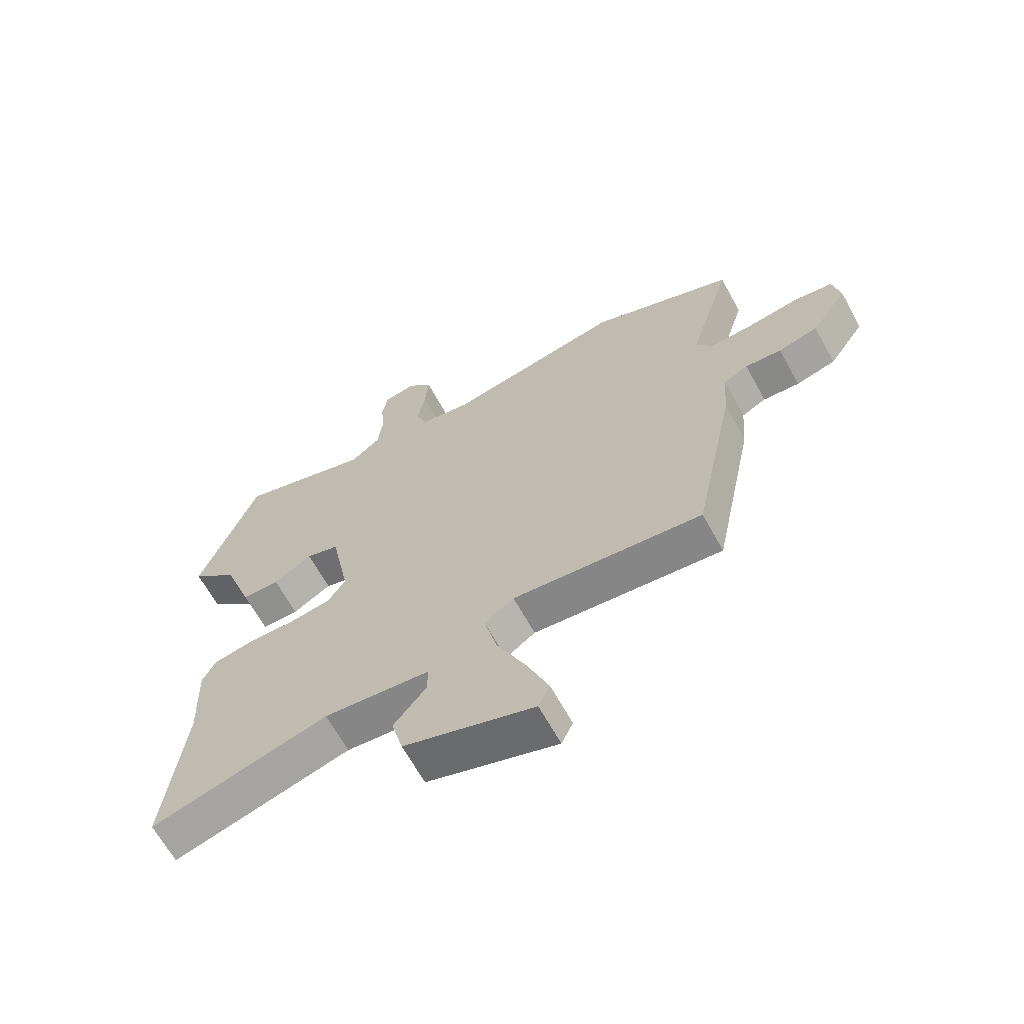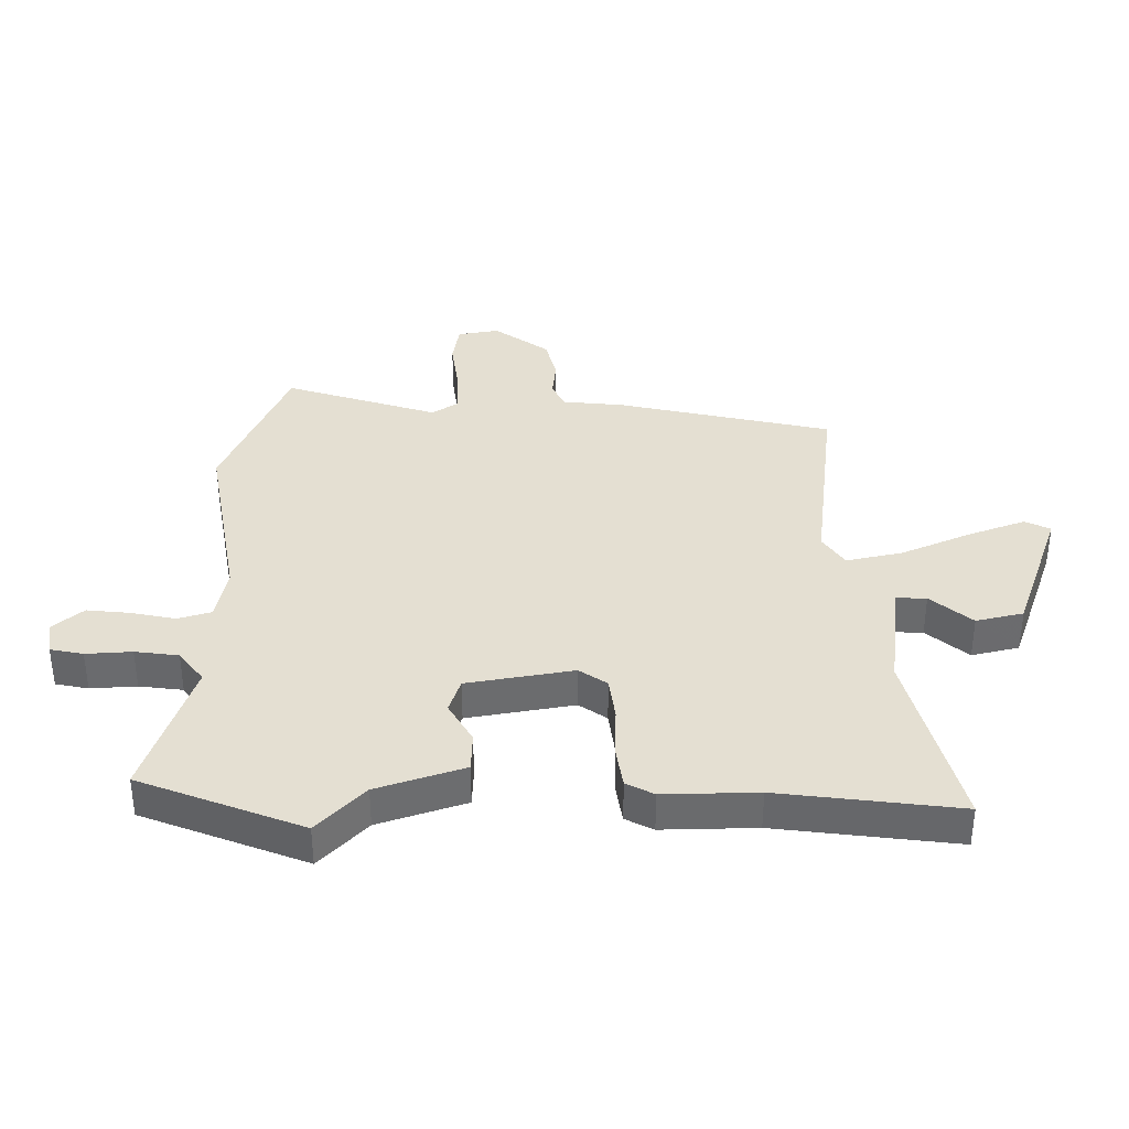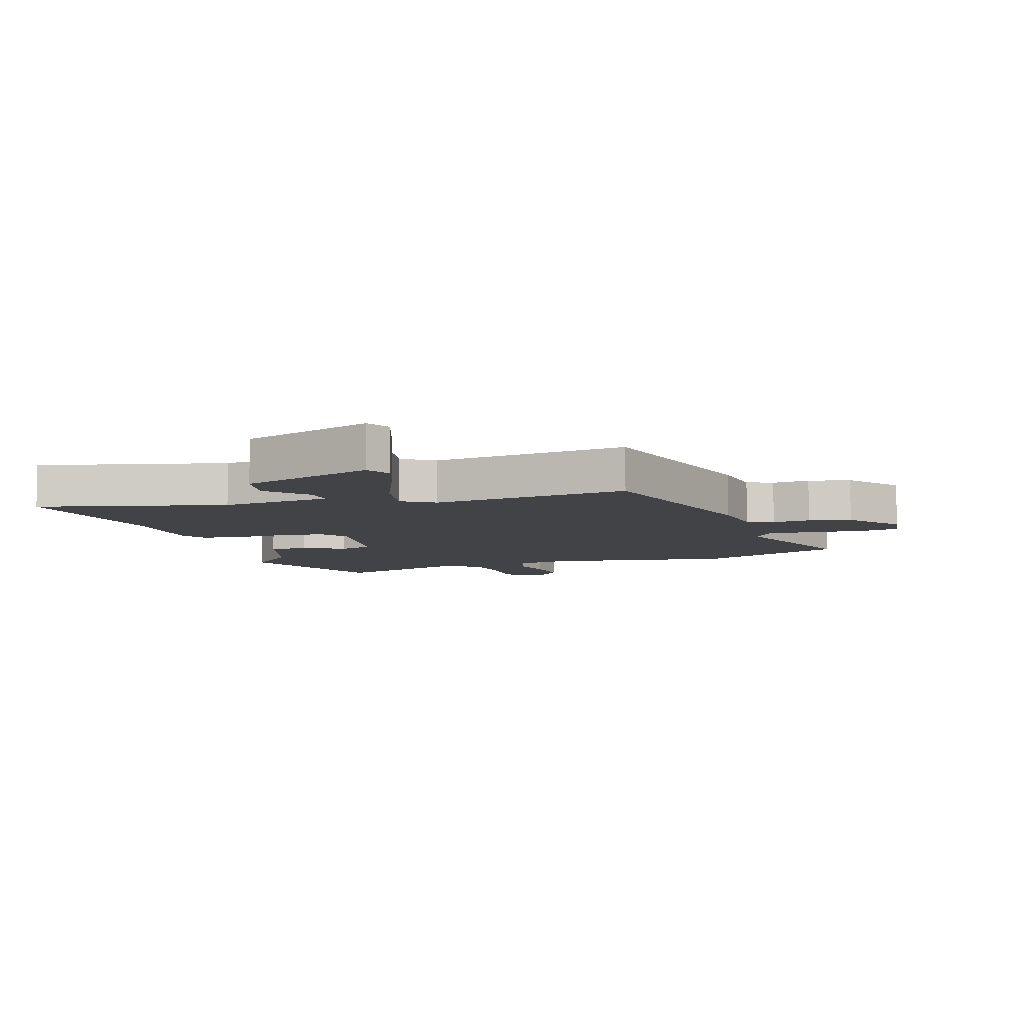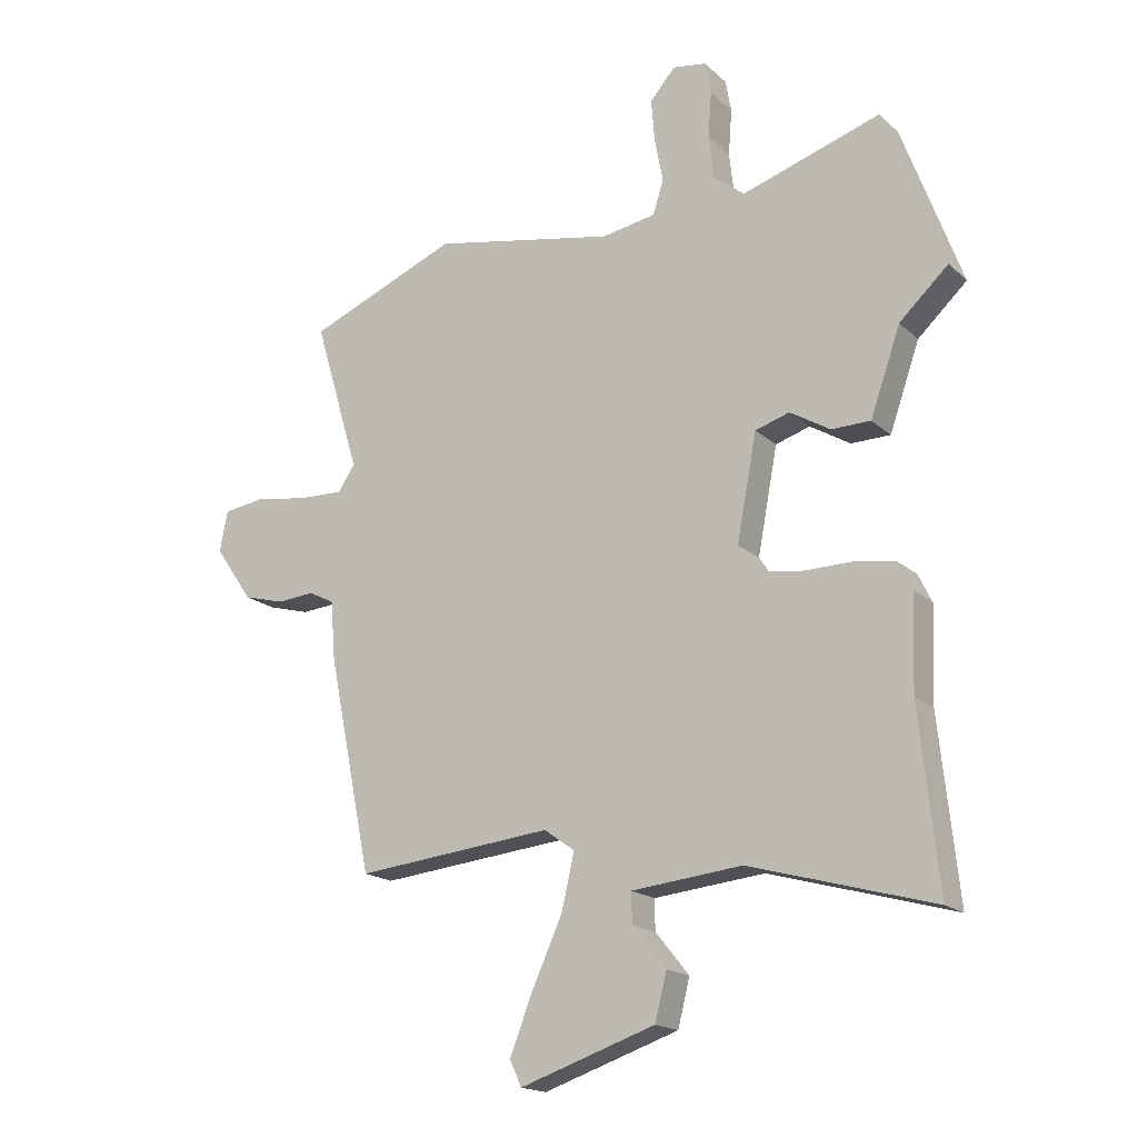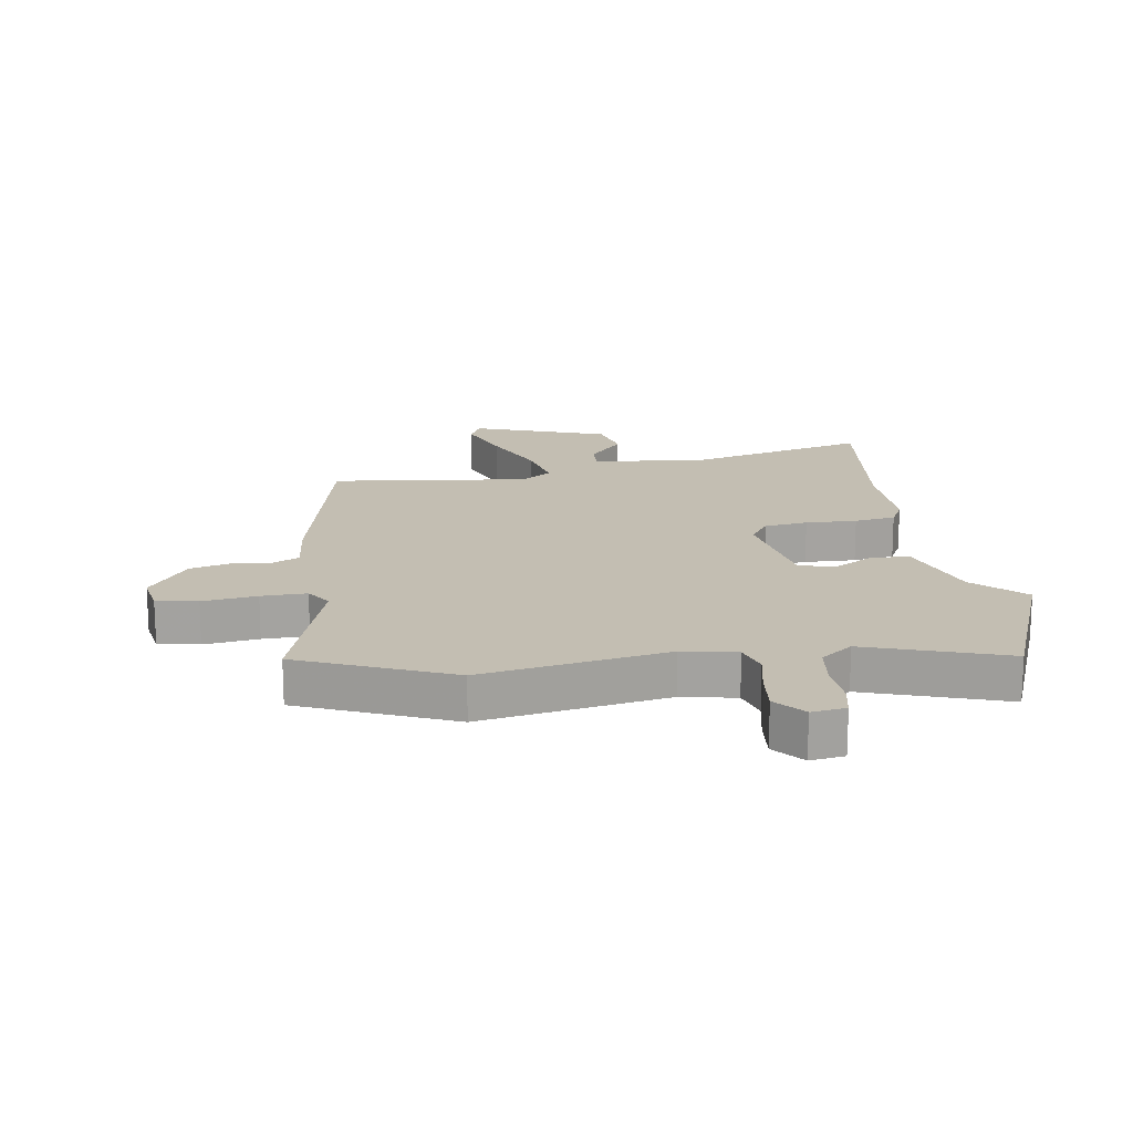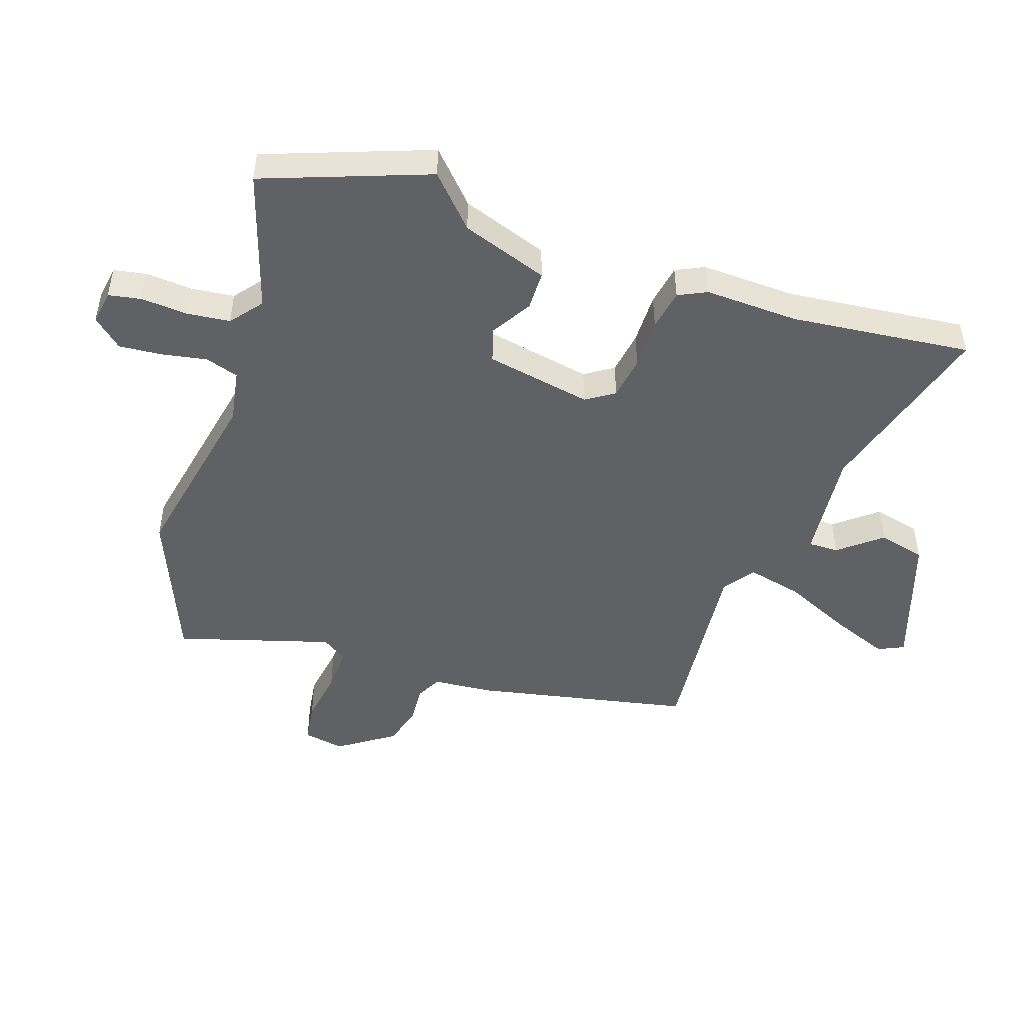
<metadata>
{"format":"obj","ext":"obj","renderer":"f3d","projection":"perspective","resolution":1024,"background":"white","views":[{"elev":-65.7,"azim":-151.1,"up":"+Z"},{"elev":36.9,"azim":90.7,"up":"+Y"},{"elev":-7.1,"azim":-160.2,"up":"+Y"},{"elev":-17.7,"azim":31.1,"up":"+Z"},{"elev":17.3,"azim":-7.7,"up":"+Y"},{"elev":-47.7,"azim":71.4,"up":"+Y"}]}
</metadata>
<code>
v 0.465 0.07 0.594
v 0.566 0.07 0.32
v 0.483 0.07 0.243
v 0.432 0.07 0.098
v 0.366 0.07 0.097
v 0.298 0.07 0.138
v 0.24 0.07 0.12
v 0.206 0.07 -0.058
v 0.237 0.07 -0.105
v 0.31 0.07 -0.116
v 0.396 0.07 -0.115
v 0.465 0.07 -0.127
v 0.488 0.07 -0.174
v 0.482 0.07 -0.331
v 0.514 0.07 -0.633
v 0.204 0.07 -0.546
v 0.017 0.07 -0.565
v 0.018 0.07 -0.616
v 0.075 0.07 -0.686
v 0.055 0.07 -0.765
v -0.174 0.07 -0.842
v -0.194 0.07 -0.799
v -0.156 0.07 -0.702
v -0.104 0.07 -0.588
v -0.082 0.07 -0.494
v -0.134 0.07 -0.457
v -0.467 0.07 -0.491
v -0.541 0.07 -0.128
v -0.549 0.07 -0.028
v -0.592 0.07 -0.006
v -0.656 0.07 -0.011
v -0.726 0.07 0.008
v -0.79 0.07 0.101
v -0.777 0.07 0.17
v -0.708 0.07 0.18
v -0.617 0.07 0.166
v -0.541 0.07 0.163
v -0.512 0.07 0.206
v -0.589 0.07 0.464
v -0.334 0.07 0.568
v -0.024 0.07 0.507
v 0.067 0.07 0.523
v 0.085 0.07 0.579
v 0.071 0.07 0.654
v 0.065 0.07 0.726
v 0.108 0.07 0.775
v 0.165 0.07 0.766
v 0.175 0.07 0.711
v 0.169 0.07 0.634
v 0.177 0.07 0.561
v 0.23 0.07 0.519
v 0.465 0 0.594
v 0.566 0 0.32
v 0.483 0 0.243
v 0.432 0 0.098
v 0.366 0 0.097
v 0.298 0 0.138
v 0.24 0 0.12
v 0.206 0 -0.058
v 0.237 0 -0.105
v 0.31 0 -0.116
v 0.396 0 -0.115
v 0.465 0 -0.127
v 0.488 0 -0.174
v 0.482 0 -0.331
v 0.514 0 -0.633
v 0.204 0 -0.546
v 0.017 0 -0.565
v 0.018 0 -0.616
v 0.075 0 -0.686
v 0.055 0 -0.765
v -0.174 0 -0.842
v -0.194 0 -0.799
v -0.156 0 -0.702
v -0.104 0 -0.588
v -0.082 0 -0.494
v -0.134 0 -0.457
v -0.467 0 -0.491
v -0.541 0 -0.128
v -0.549 0 -0.028
v -0.592 0 -0.006
v -0.656 0 -0.011
v -0.726 0 0.008
v -0.79 0 0.101
v -0.777 0 0.17
v -0.708 0 0.18
v -0.617 0 0.166
v -0.541 0 0.163
v -0.512 0 0.206
v -0.589 0 0.464
v -0.334 0 0.568
v -0.024 0 0.507
v 0.067 0 0.523
v 0.085 0 0.579
v 0.071 0 0.654
v 0.065 0 0.726
v 0.108 0 0.775
v 0.165 0 0.766
v 0.175 0 0.711
v 0.169 0 0.634
v 0.177 0 0.561
v 0.23 0 0.519
f 46 47 48 49
f 46 49 50
f 43 44 45 46
f 43 46 50
f 42 43 50 51
f 38 39 40 41
f 37 38 41 42
f 33 34 35 36
f 33 36 37
f 30 31 32 33
f 29 30 33 37
f 26 27 28 29
f 25 26 29 37
f 21 22 23 24
f 19 20 21 24
f 18 19 24 25
f 17 18 25 37
f 14 15 16
f 10 11 12 13
f 9 10 13 14
f 3 4 5 6
f 3 6 7
f 51 1 2 3
f 51 3 7
f 42 51 7 8
f 37 42 8
f 17 37 8 9
f 9 14 16 17
f 100 99 98 97
f 101 100 97
f 97 96 95 94
f 101 97 94
f 102 101 94 93
f 92 91 90 89
f 93 92 89 88
f 87 86 85 84
f 88 87 84
f 84 83 82 81
f 88 84 81 80
f 80 79 78 77
f 88 80 77 76
f 75 74 73 72
f 75 72 71 70
f 76 75 70 69
f 88 76 69 68
f 67 66 65
f 64 63 62 61
f 65 64 61 60
f 57 56 55 54
f 58 57 54
f 54 53 52 102
f 58 54 102
f 59 58 102 93
f 59 93 88
f 60 59 88 68
f 68 67 65 60
f 1 52 53 2
f 2 53 54 3
f 3 54 55 4
f 4 55 56 5
f 5 56 57 6
f 6 57 58 7
f 7 58 59 8
f 8 59 60 9
f 9 60 61 10
f 10 61 62 11
f 11 62 63 12
f 12 63 64 13
f 13 64 65 14
f 14 65 66 15
f 15 66 67 16
f 16 67 68 17
f 17 68 69 18
f 18 69 70 19
f 19 70 71 20
f 20 71 72 21
f 21 72 73 22
f 22 73 74 23
f 23 74 75 24
f 24 75 76 25
f 25 76 77 26
f 26 77 78 27
f 27 78 79 28
f 28 79 80 29
f 29 80 81 30
f 30 81 82 31
f 31 82 83 32
f 32 83 84 33
f 33 84 85 34
f 34 85 86 35
f 35 86 87 36
f 36 87 88 37
f 37 88 89 38
f 38 89 90 39
f 39 90 91 40
f 40 91 92 41
f 41 92 93 42
f 42 93 94 43
f 43 94 95 44
f 44 95 96 45
f 45 96 97 46
f 46 97 98 47
f 47 98 99 48
f 48 99 100 49
f 49 100 101 50
f 50 101 102 51
f 51 102 52 1

</code>
